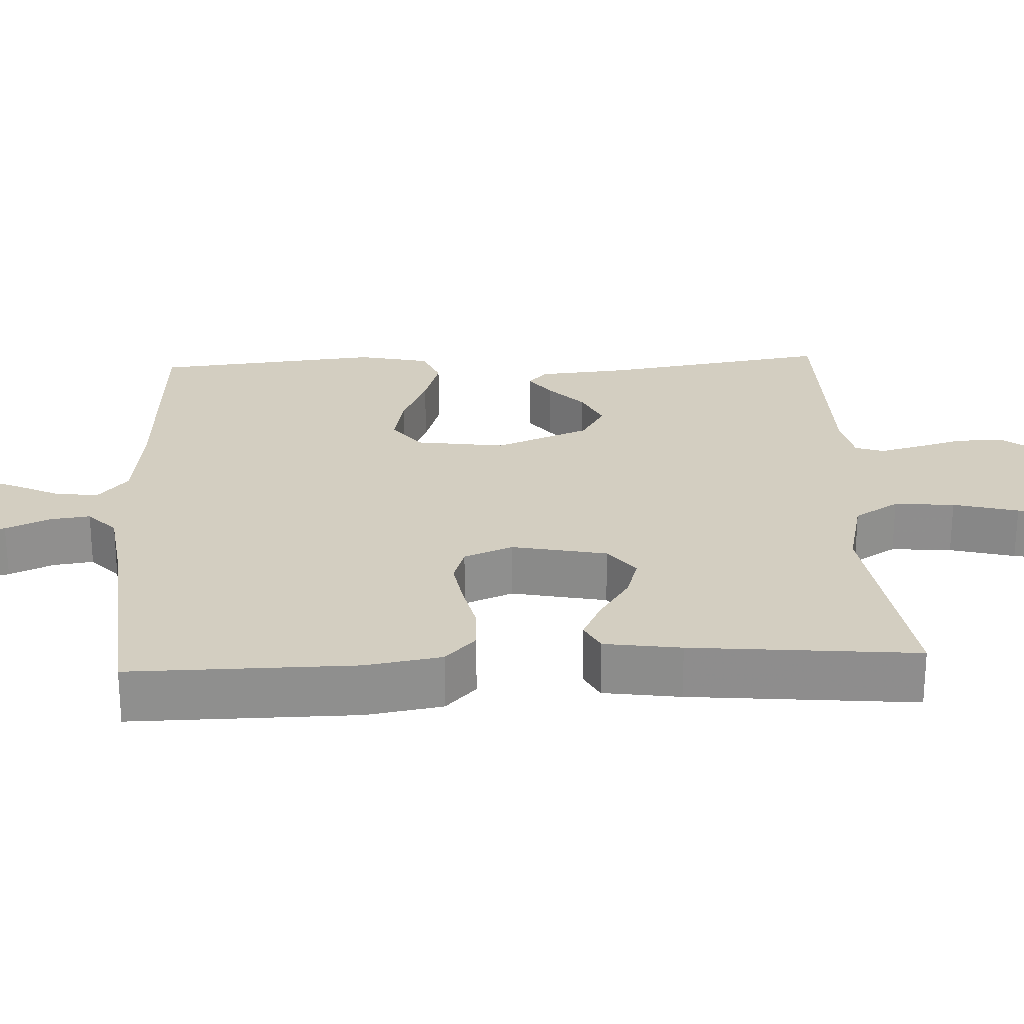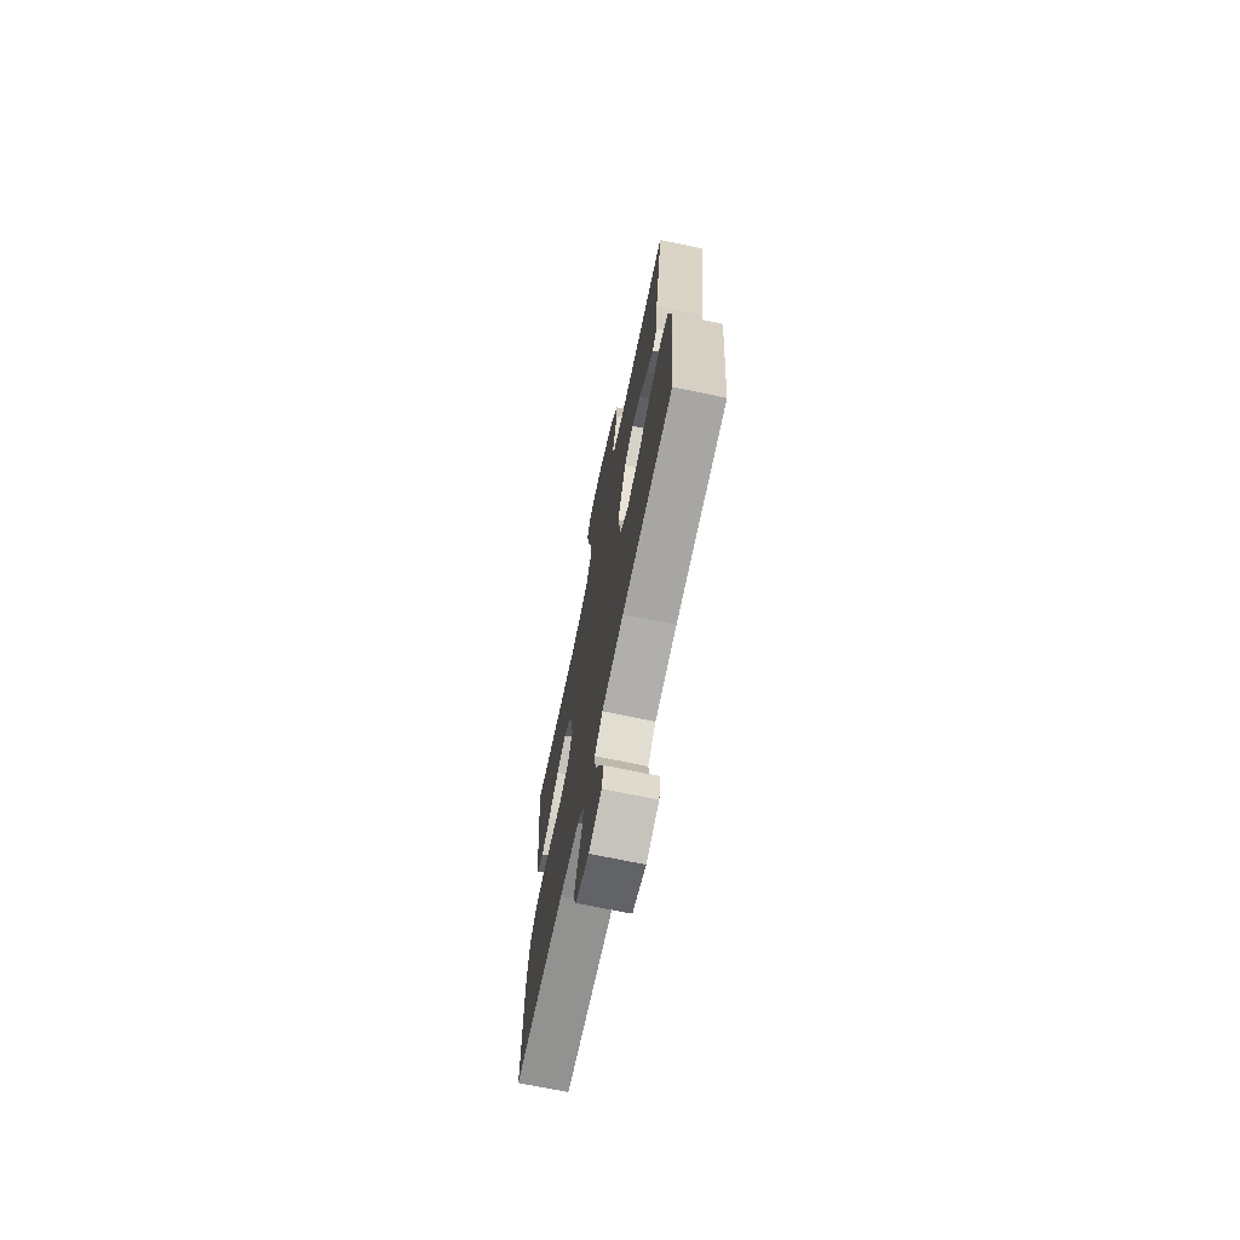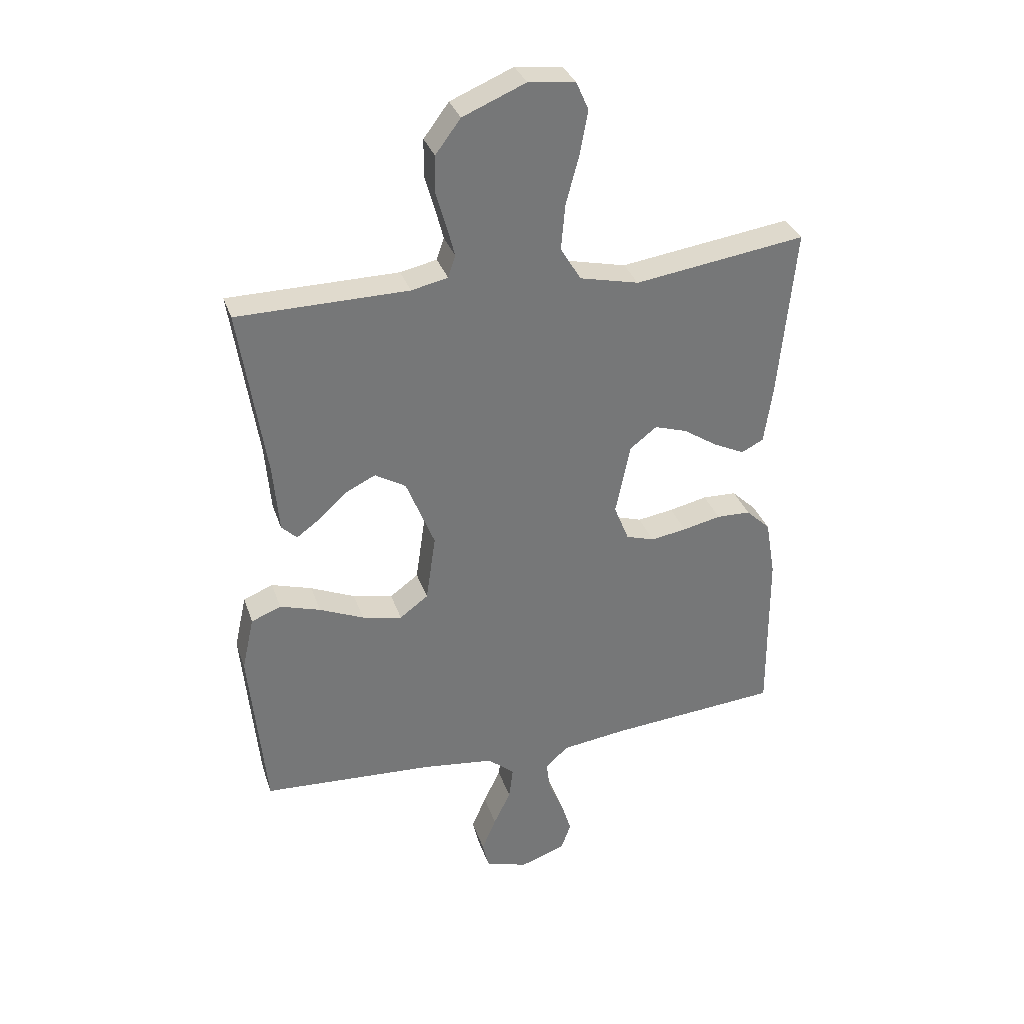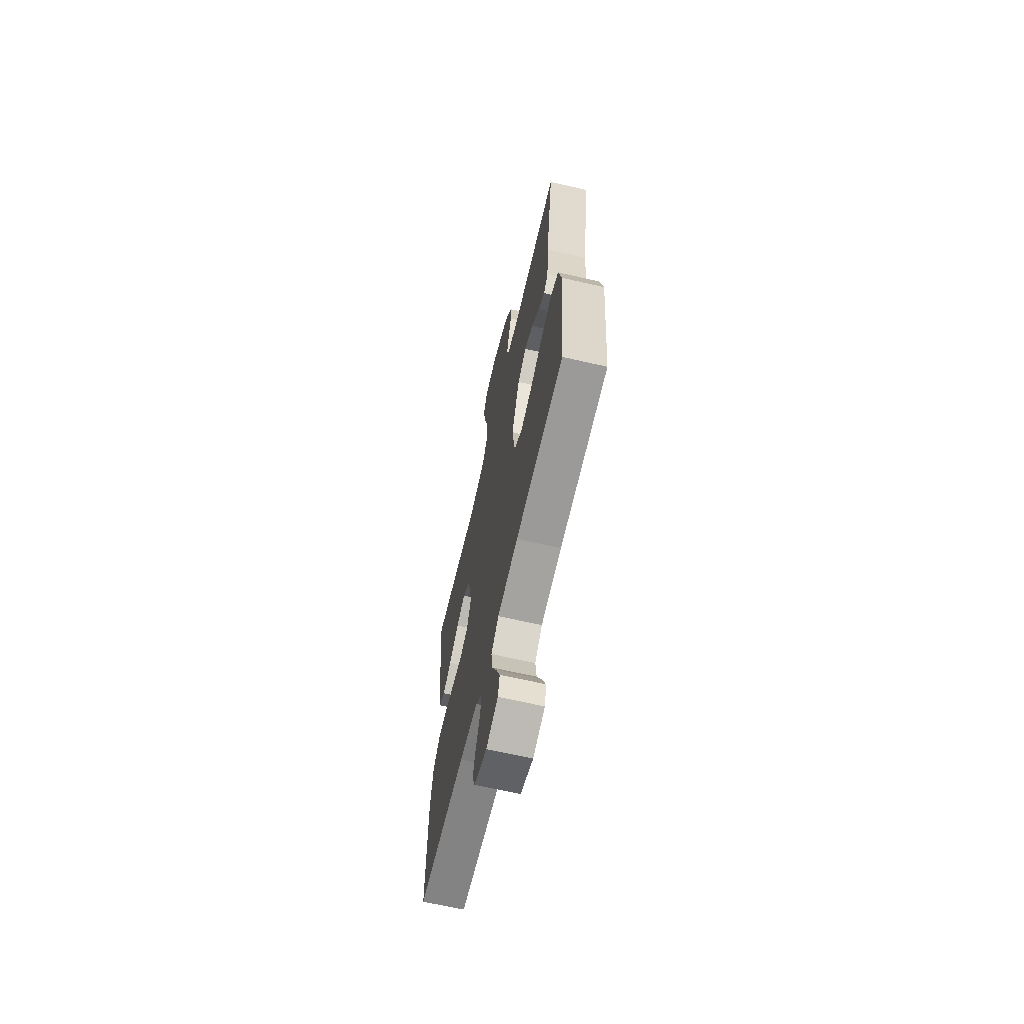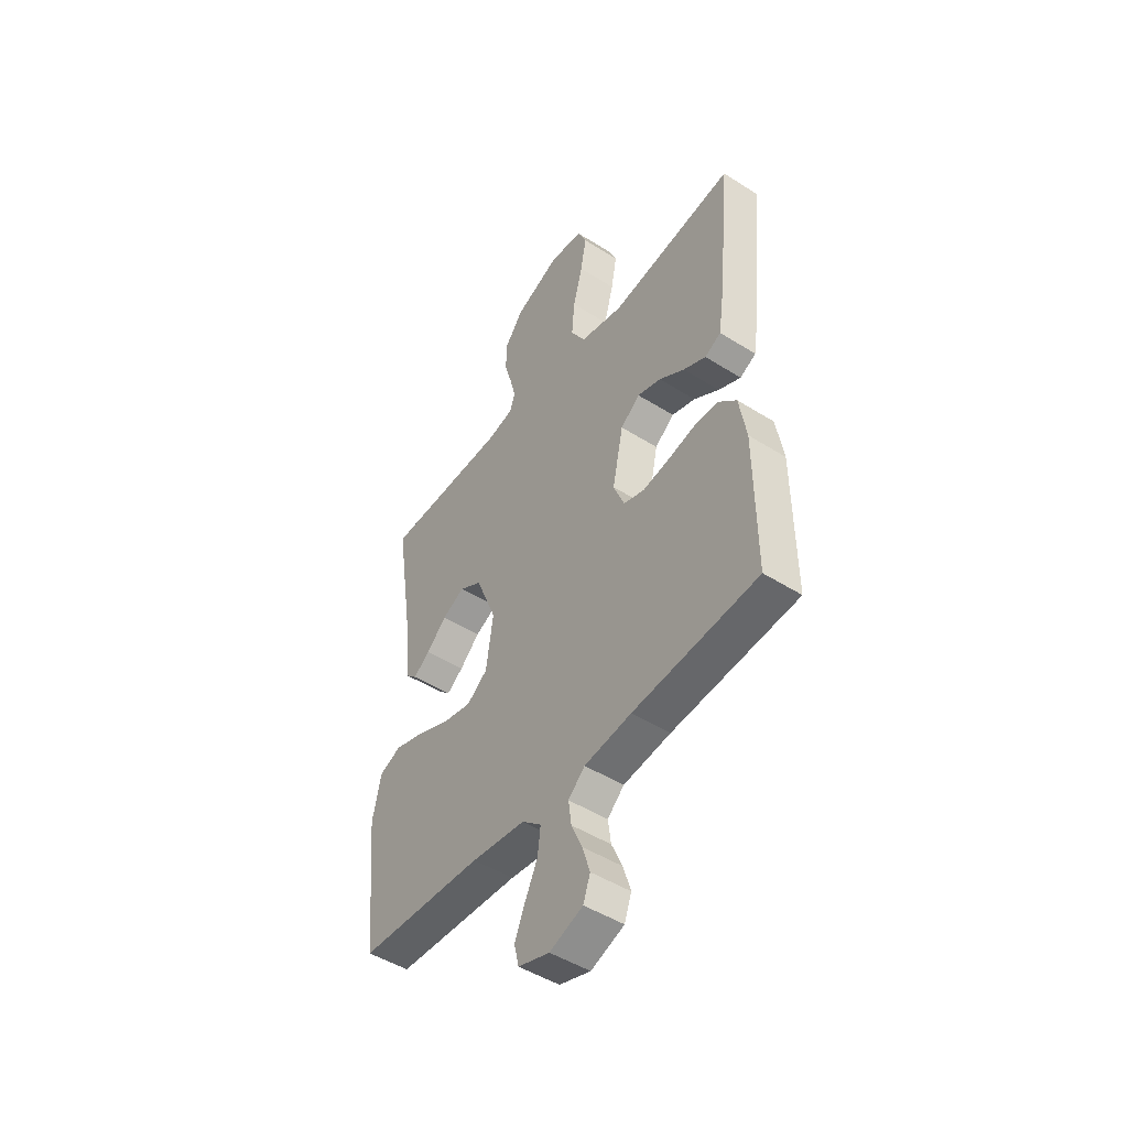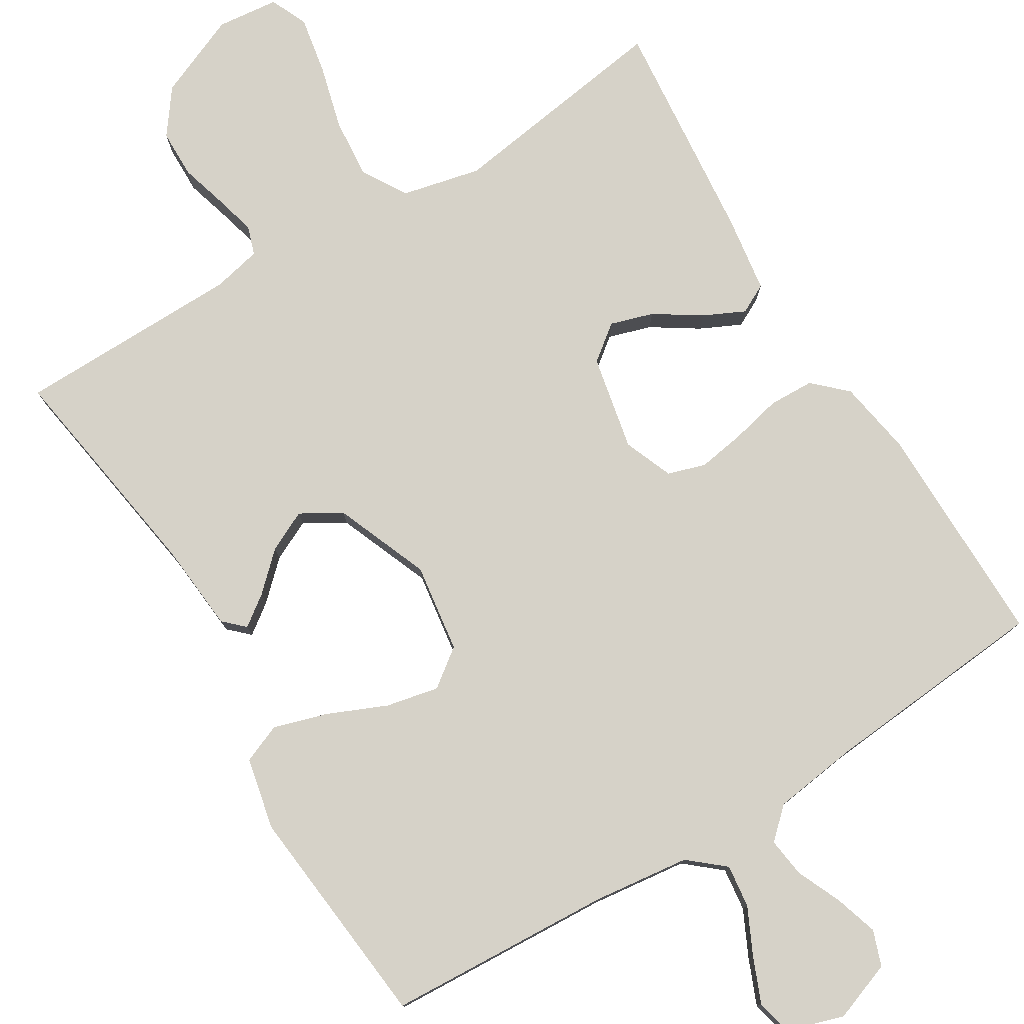
<metadata>
{"format":"obj","ext":"obj","renderer":"f3d","projection":"perspective","resolution":1024,"background":"white","views":[{"elev":25.0,"azim":-92.8,"up":"+Y"},{"elev":-71.0,"azim":78.2,"up":"+Z"},{"elev":33.1,"azim":162.7,"up":"+Z"},{"elev":-66.0,"azim":77.0,"up":"+Z"},{"elev":-48.1,"azim":-125.3,"up":"+Z"},{"elev":78.4,"azim":148.5,"up":"+Y"}]}
</metadata>
<code>
v -0.5 0.07 0.5
v -0.2 0.07 0.457
v -0.096 0.07 0.481
v -0.06 0.07 0.54
v -0.067 0.07 0.62
v -0.09 0.07 0.706
v -0.104 0.07 0.782
v -0.082 0.07 0.832
v 0 0.07 0.841
v 0.11 0.07 0.795
v 0.154 0.07 0.736
v 0.155 0.07 0.672
v 0.137 0.07 0.609
v 0.123 0.07 0.555
v 0.136 0.07 0.517
v 0.2 0.07 0.503
v 0.5 0.07 0.5
v 0.454 0.07 0.2
v 0.444 0.07 0.082
v 0.417 0.07 0.056
v 0.377 0.07 0.085
v 0.328 0.07 0.131
v 0.274 0.07 0.157
v 0.22 0.07 0.125
v 0.17 0.07 0
v 0.187 0.07 -0.118
v 0.237 0.07 -0.155
v 0.307 0.07 -0.14
v 0.385 0.07 -0.106
v 0.456 0.07 -0.084
v 0.508 0.07 -0.105
v 0.529 0.07 -0.2
v 0.5 0.07 -0.5
v 0.2 0.07 -0.517
v 0.071 0.07 -0.533
v 0.024 0.07 -0.573
v 0.031 0.07 -0.63
v 0.061 0.07 -0.692
v 0.086 0.07 -0.752
v 0.075 0.07 -0.799
v 0 0.07 -0.823
v -0.08 0.07 -0.794
v -0.097 0.07 -0.747
v -0.079 0.07 -0.689
v -0.053 0.07 -0.63
v -0.046 0.07 -0.577
v -0.086 0.07 -0.54
v -0.2 0.07 -0.525
v -0.5 0.07 -0.5
v -0.498 0.07 -0.2
v -0.481 0.07 -0.099
v -0.438 0.07 -0.058
v -0.378 0.07 -0.056
v -0.311 0.07 -0.071
v -0.248 0.07 -0.081
v -0.198 0.07 -0.065
v -0.172 0.07 0
v -0.198 0.07 0.126
v -0.245 0.07 0.162
v -0.302 0.07 0.144
v -0.363 0.07 0.104
v -0.417 0.07 0.078
v -0.456 0.07 0.098
v -0.471 0.07 0.2
v -0.5 0 0.5
v -0.2 0 0.457
v -0.096 0 0.481
v -0.06 0 0.54
v -0.067 0 0.62
v -0.09 0 0.706
v -0.104 0 0.782
v -0.082 0 0.832
v 0 0 0.841
v 0.11 0 0.795
v 0.154 0 0.736
v 0.155 0 0.672
v 0.137 0 0.609
v 0.123 0 0.555
v 0.136 0 0.517
v 0.2 0 0.503
v 0.5 0 0.5
v 0.454 0 0.2
v 0.444 0 0.082
v 0.417 0 0.056
v 0.377 0 0.085
v 0.328 0 0.131
v 0.274 0 0.157
v 0.22 0 0.125
v 0.17 0 0
v 0.187 0 -0.118
v 0.237 0 -0.155
v 0.307 0 -0.14
v 0.385 0 -0.106
v 0.456 0 -0.084
v 0.508 0 -0.105
v 0.529 0 -0.2
v 0.5 0 -0.5
v 0.2 0 -0.517
v 0.071 0 -0.533
v 0.024 0 -0.573
v 0.031 0 -0.63
v 0.061 0 -0.692
v 0.086 0 -0.752
v 0.075 0 -0.799
v 0 0 -0.823
v -0.08 0 -0.794
v -0.097 0 -0.747
v -0.079 0 -0.689
v -0.053 0 -0.63
v -0.046 0 -0.577
v -0.086 0 -0.54
v -0.2 0 -0.525
v -0.5 0 -0.5
v -0.498 0 -0.2
v -0.481 0 -0.099
v -0.438 0 -0.058
v -0.378 0 -0.056
v -0.311 0 -0.071
v -0.248 0 -0.081
v -0.198 0 -0.065
v -0.172 0 0
v -0.198 0 0.126
v -0.245 0 0.162
v -0.302 0 0.144
v -0.363 0 0.104
v -0.417 0 0.078
v -0.456 0 0.098
v -0.471 0 0.2
f 63 64 1 2
f 60 61 62 63
f 59 60 63 2
f 58 59 2 3
f 57 58 3 4
f 51 52 53 54
f 51 54 55
f 48 49 50 51
f 47 48 51 55
f 46 47 55 56
f 42 43 44 45
f 40 41 42 45
f 40 45 46
f 37 38 39 40
f 37 40 46 56
f 31 32 33 34
f 31 34 35
f 28 29 30 31
f 27 28 31 35
f 26 27 35 36
f 19 20 21 22
f 18 19 22 23
f 16 17 18 23
f 15 16 23 24
f 10 11 12 13
f 10 13 14
f 9 10 14
f 5 6 7 8
f 4 5 8 9
f 36 37 56 57
f 25 26 36 57
f 25 57 4
f 14 15 24 25
f 4 9 14 25
f 66 65 128 127
f 127 126 125 124
f 66 127 124 123
f 67 66 123 122
f 68 67 122 121
f 118 117 116 115
f 119 118 115
f 115 114 113 112
f 119 115 112 111
f 120 119 111 110
f 109 108 107 106
f 109 106 105 104
f 110 109 104
f 104 103 102 101
f 120 110 104 101
f 98 97 96 95
f 99 98 95
f 95 94 93 92
f 99 95 92 91
f 100 99 91 90
f 86 85 84 83
f 87 86 83 82
f 87 82 81 80
f 88 87 80 79
f 77 76 75 74
f 78 77 74
f 78 74 73
f 72 71 70 69
f 73 72 69 68
f 121 120 101 100
f 121 100 90 89
f 68 121 89
f 89 88 79 78
f 89 78 73 68
f 1 65 66 2
f 2 66 67 3
f 3 67 68 4
f 4 68 69 5
f 5 69 70 6
f 6 70 71 7
f 7 71 72 8
f 8 72 73 9
f 9 73 74 10
f 10 74 75 11
f 11 75 76 12
f 12 76 77 13
f 13 77 78 14
f 14 78 79 15
f 15 79 80 16
f 16 80 81 17
f 17 81 82 18
f 18 82 83 19
f 19 83 84 20
f 20 84 85 21
f 21 85 86 22
f 22 86 87 23
f 23 87 88 24
f 24 88 89 25
f 25 89 90 26
f 26 90 91 27
f 27 91 92 28
f 28 92 93 29
f 29 93 94 30
f 30 94 95 31
f 31 95 96 32
f 32 96 97 33
f 33 97 98 34
f 34 98 99 35
f 35 99 100 36
f 36 100 101 37
f 37 101 102 38
f 38 102 103 39
f 39 103 104 40
f 40 104 105 41
f 41 105 106 42
f 42 106 107 43
f 43 107 108 44
f 44 108 109 45
f 45 109 110 46
f 46 110 111 47
f 47 111 112 48
f 48 112 113 49
f 49 113 114 50
f 50 114 115 51
f 51 115 116 52
f 52 116 117 53
f 53 117 118 54
f 54 118 119 55
f 55 119 120 56
f 56 120 121 57
f 57 121 122 58
f 58 122 123 59
f 59 123 124 60
f 60 124 125 61
f 61 125 126 62
f 62 126 127 63
f 63 127 128 64
f 64 128 65 1

</code>
